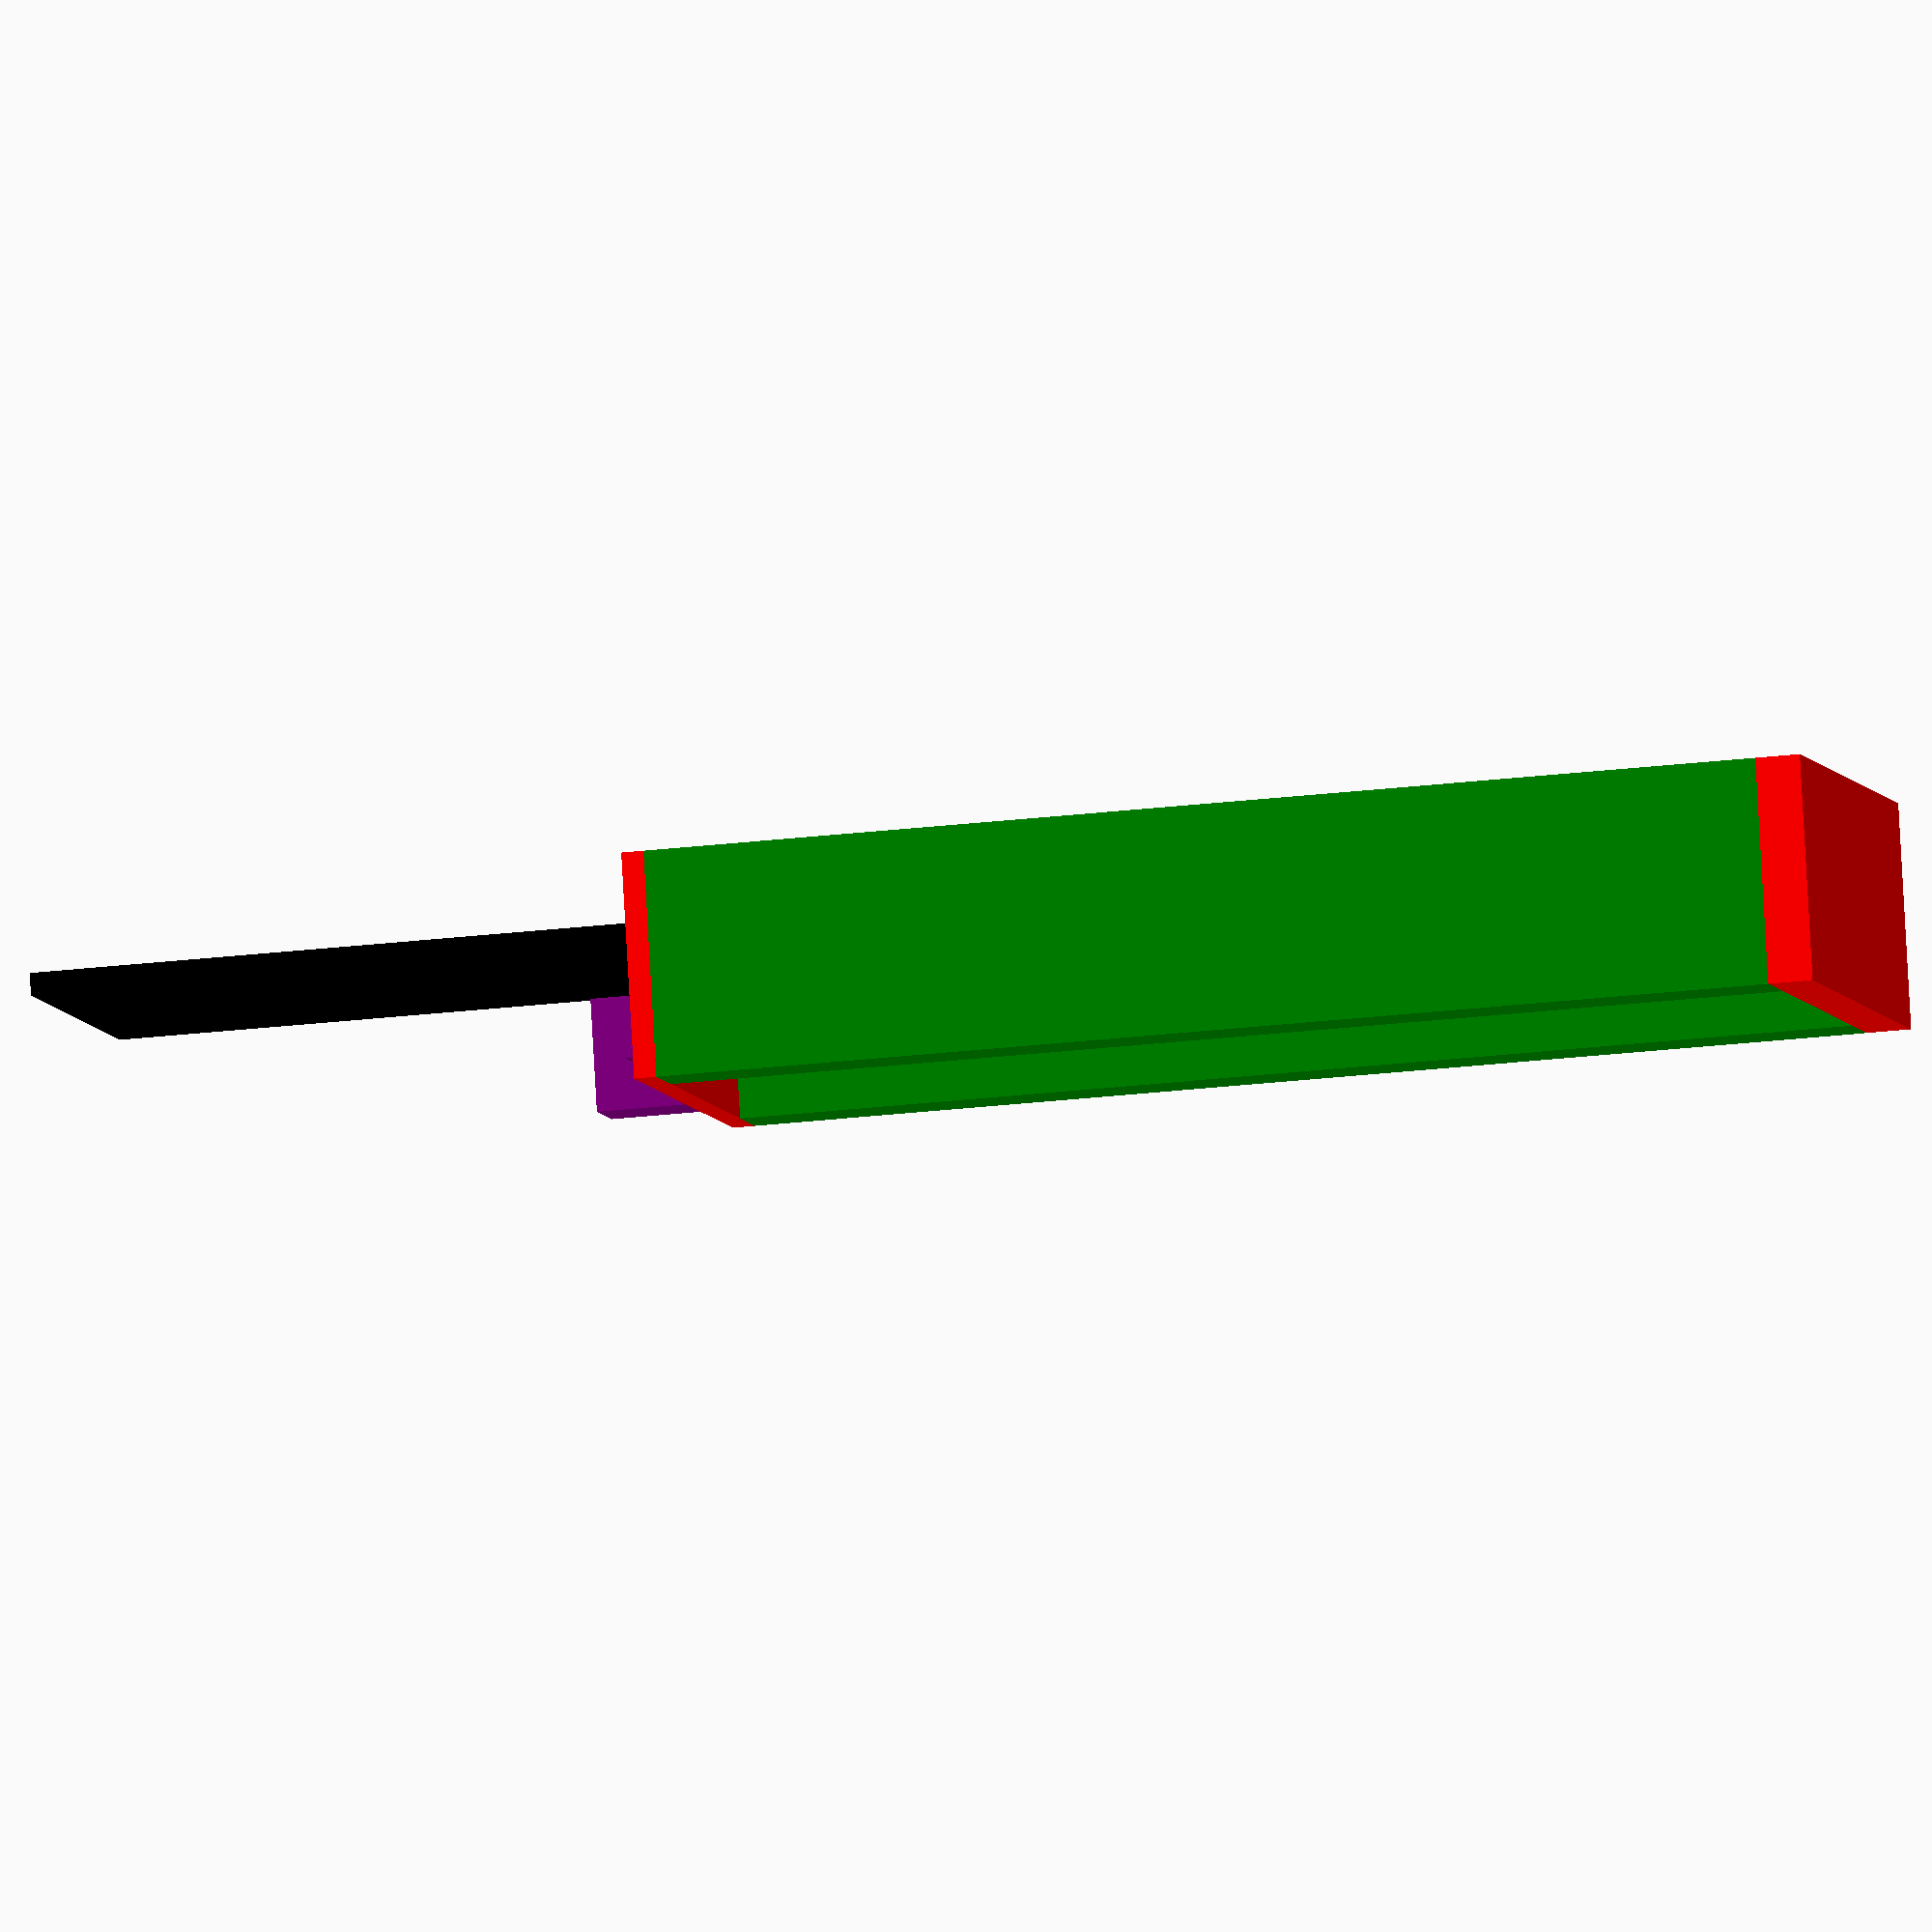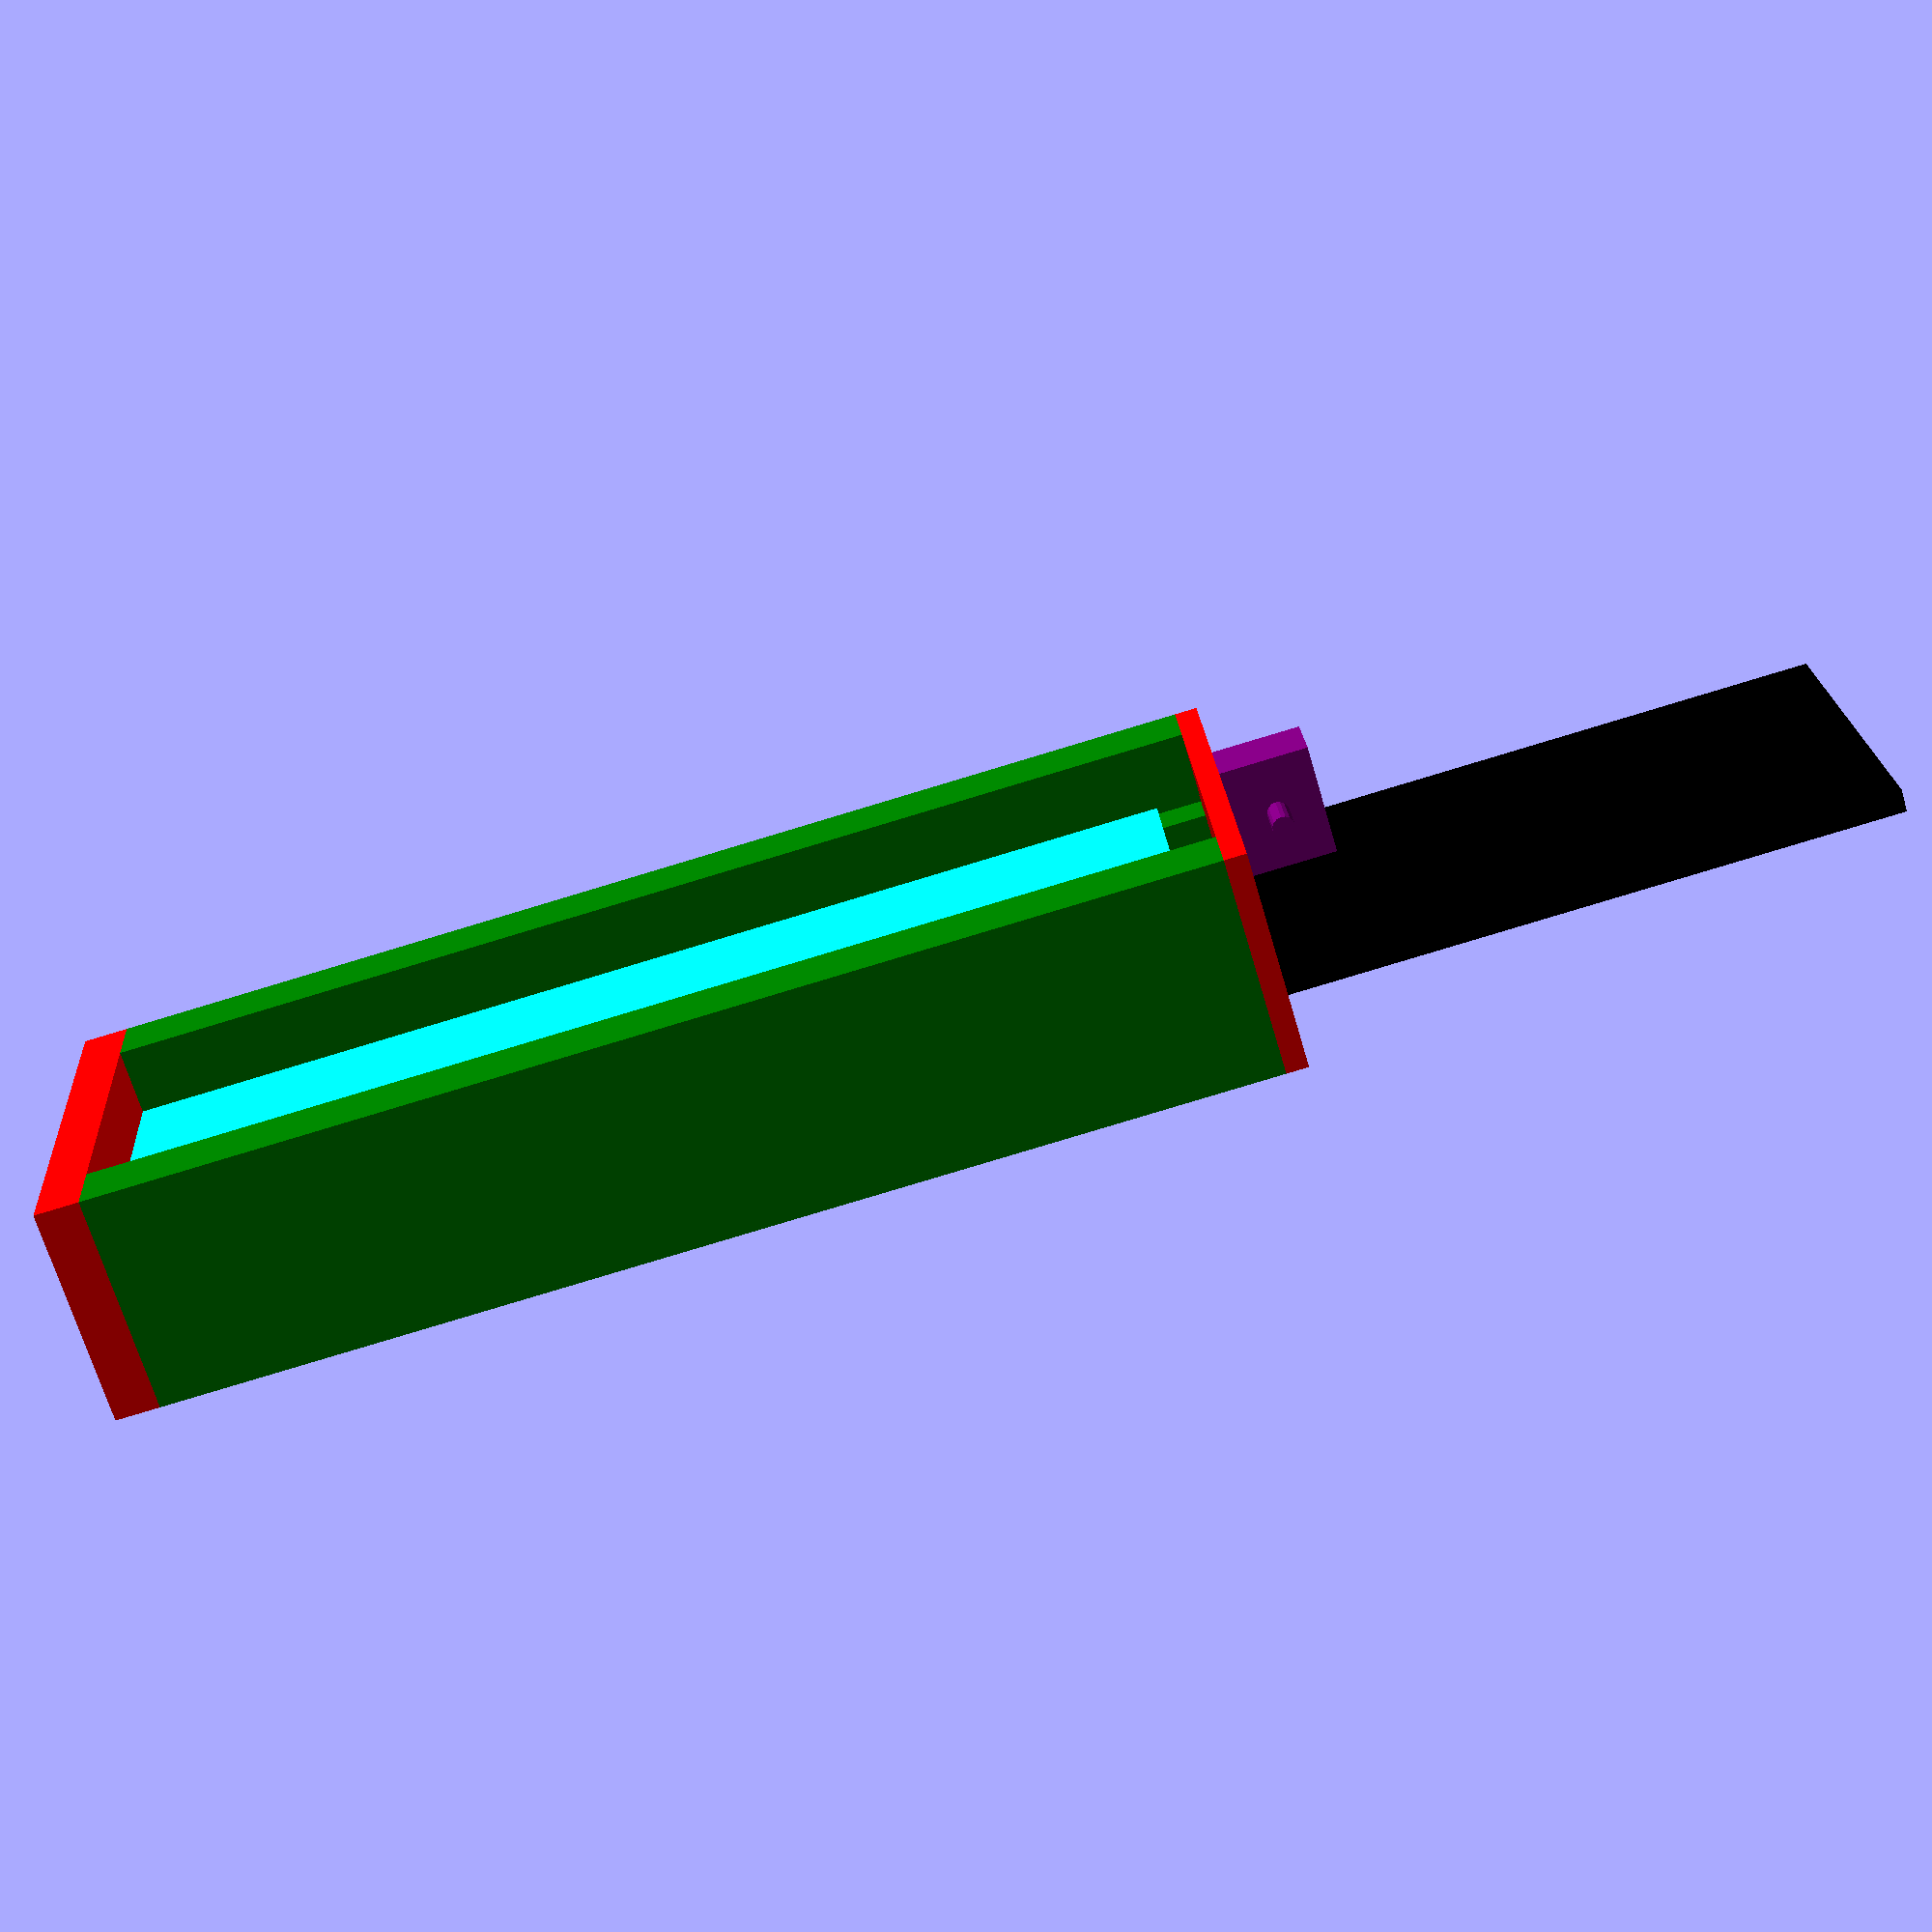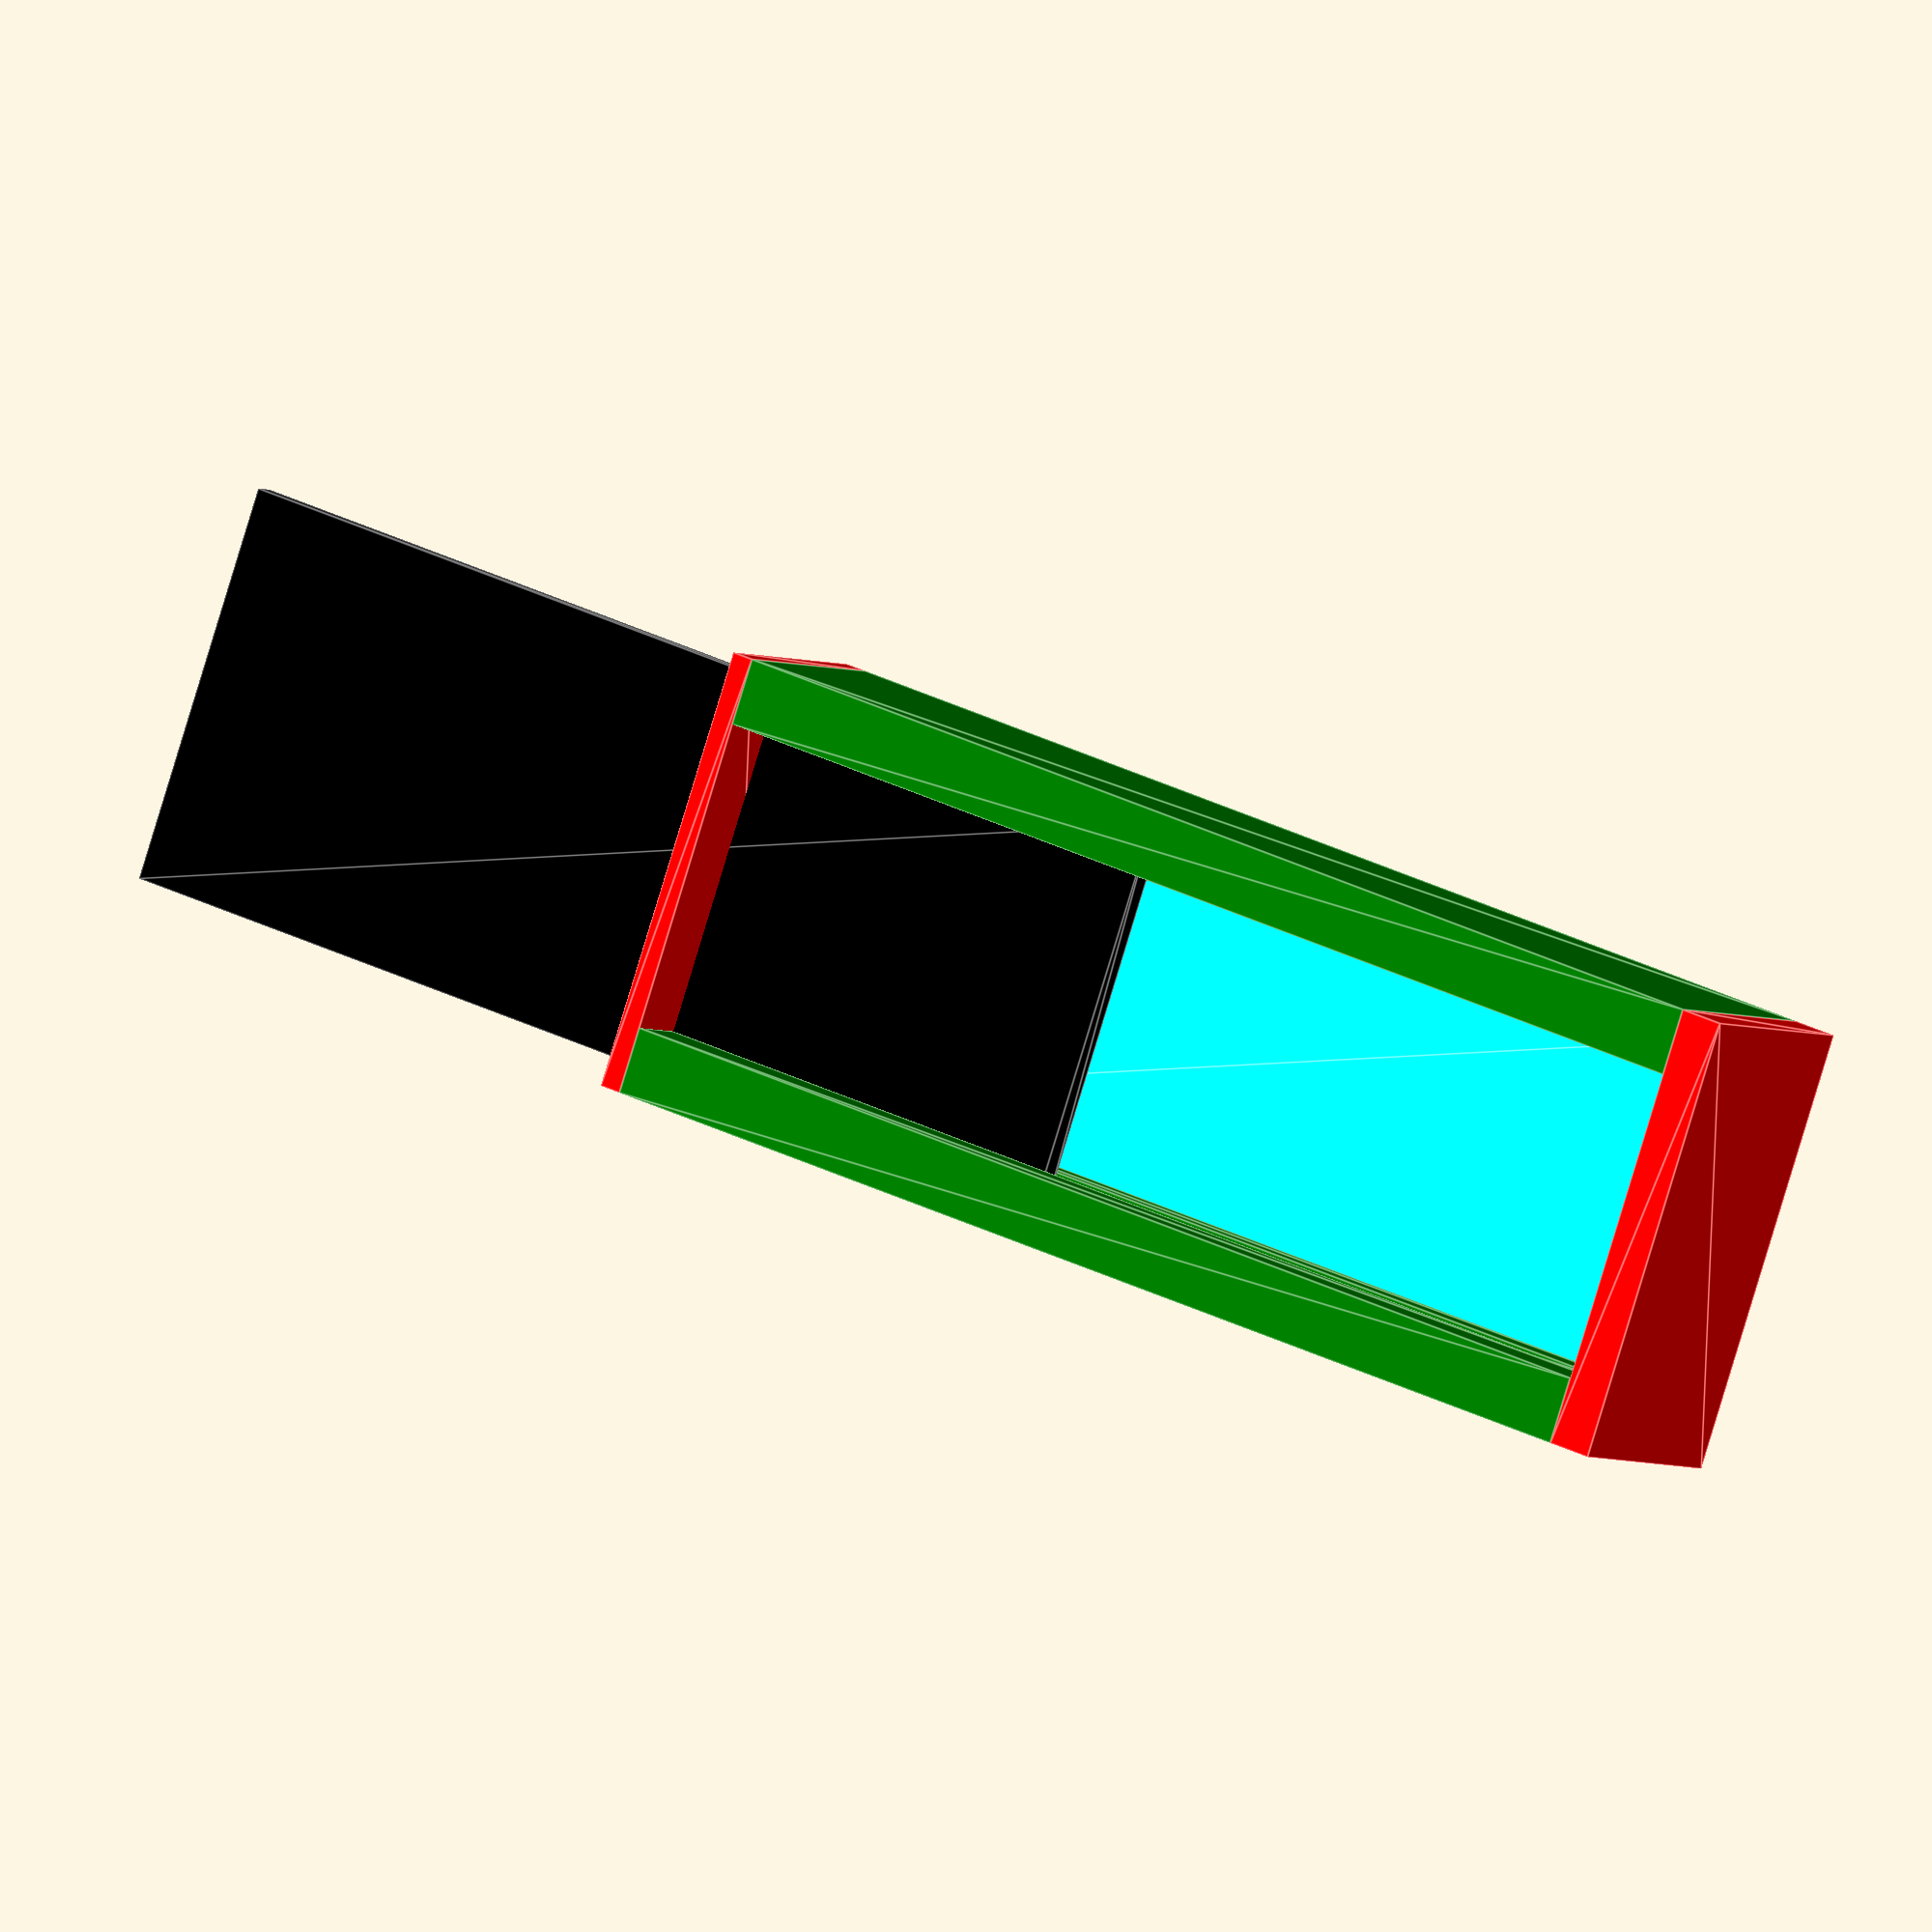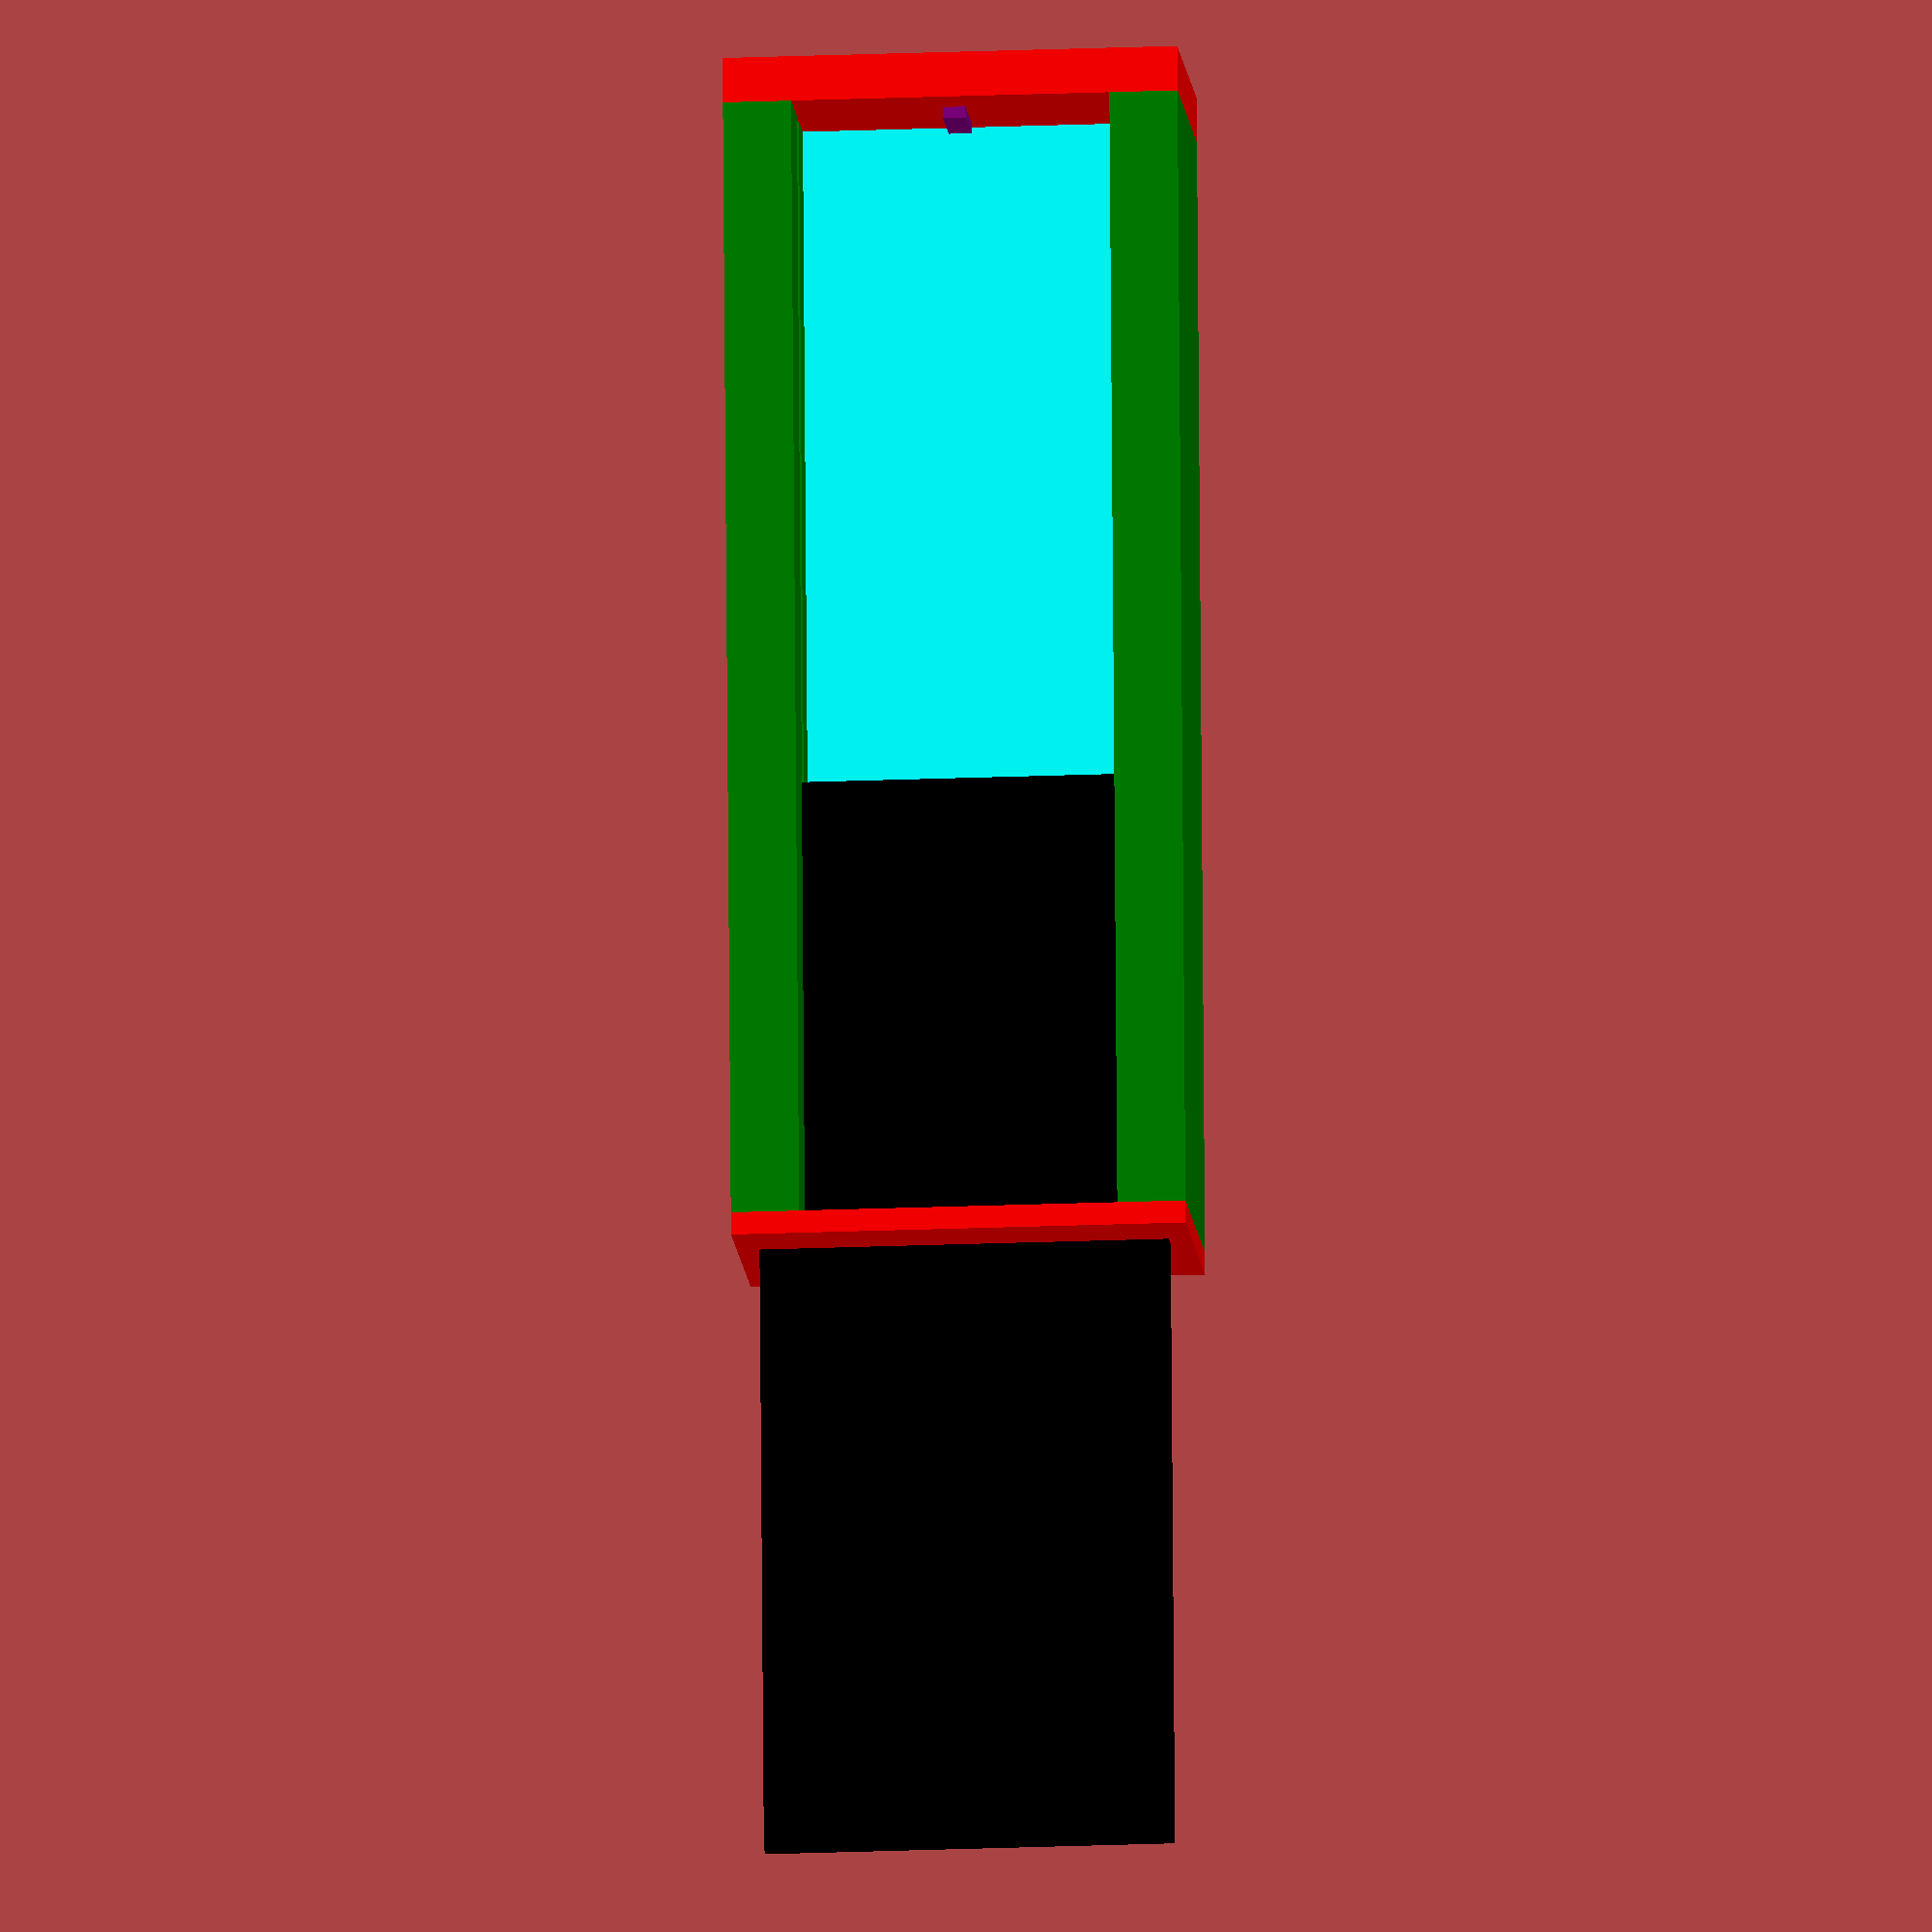
<openscad>
echo(version=version());

module guide_shape(){
        difference(){
        square([30, 100]);
        translate([0,30])
            square([20,10]);
        translate([0,60])
            square([20,10]);
    }
}

module sensor(){
    linear_extrude(height = 15)
        square([10, 30]);
    
}
module engine(){
    color("purple")
        linear_extrude(height = 40)
            square([30, 50]);
        translate([30,25,20]){
        rotate([90,0,90])
        color("purple")
        
            cylinder(  20,   5, 5,false);
        }
    
}
// simple 2D -> 3D extrusion of a rectangle
color("green")
linear_extrude(height = 500)
    guide_shape();

translate([-140,0,0]){
    color("green")
    linear_extrude(height = 500)
        rotate([0,180,0])
            guide_shape();

    }
    
translate([-170, 0, -20])
    color("red")
    difference(){
        linear_extrude(height = 20)
            square([200, 100]);
        translate([95,50,5])
           linear_extrude(height = 5)
        square([10, 30]);
    }
    
translate([-160, 30, 0])
    color("cyan")
        linear_extrude(height = 480)
            square([180, 10]);

 translate([-75,50,-10])
    color("purple")
    sensor();

translate([-170, 0, 500])
    color("red")
    difference(){
        linear_extrude(height = 10)
            square([200, 100]);
        translate([15,60,-2])
            linear_extrude(height = 20)
                square([170, 10]);
    }
translate([-55, 50, 485])
      rotate([0,0,90])
      color("purple")
    sensor();
    
    
translate([-160, 60, 300])
    color("black")
        linear_extrude(height = 480)
            square([180, 10]);

translate([-105, 0, 510])
    engine();
</openscad>
<views>
elev=21.4 azim=14.7 roll=102.9 proj=o view=wireframe
elev=261.0 azim=257.9 roll=253.2 proj=p view=wireframe
elev=327.9 azim=59.8 roll=125.3 proj=o view=edges
elev=103.3 azim=175.1 roll=180.4 proj=o view=wireframe
</views>
